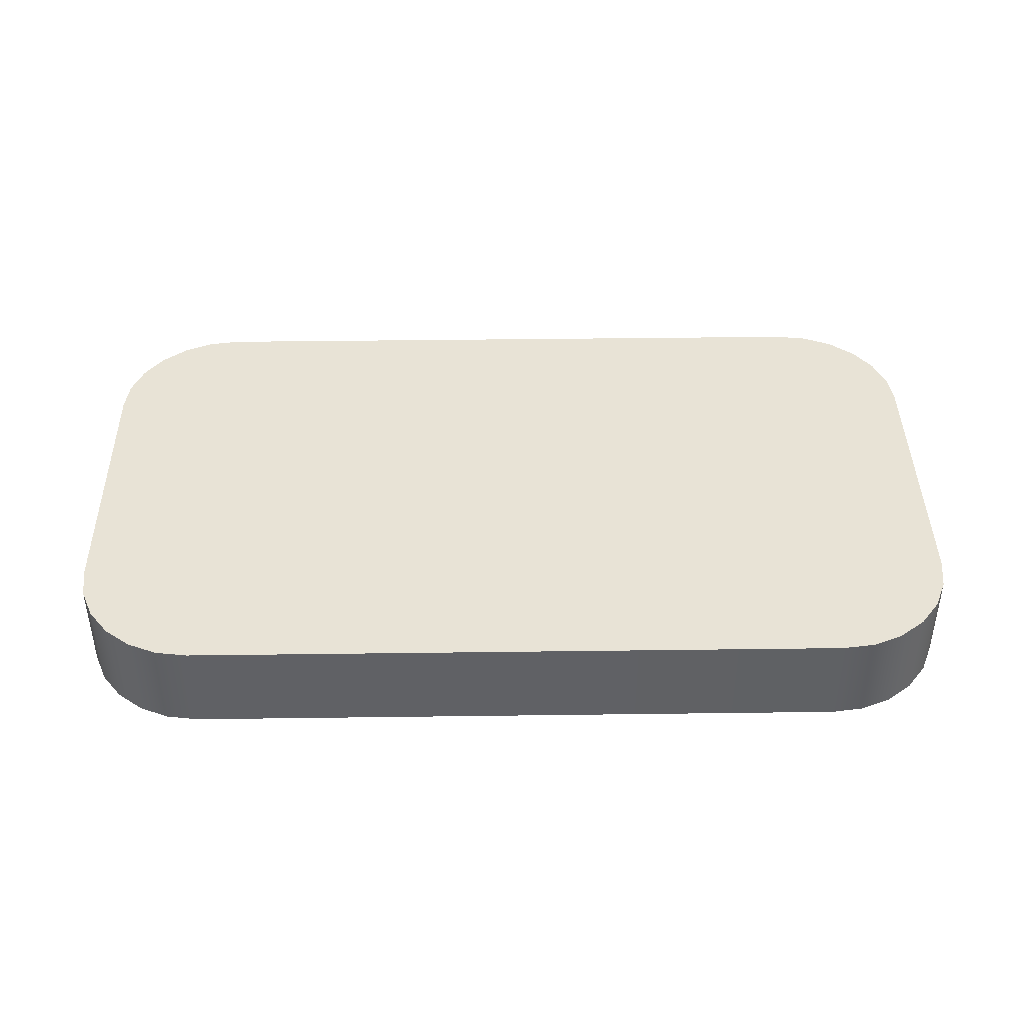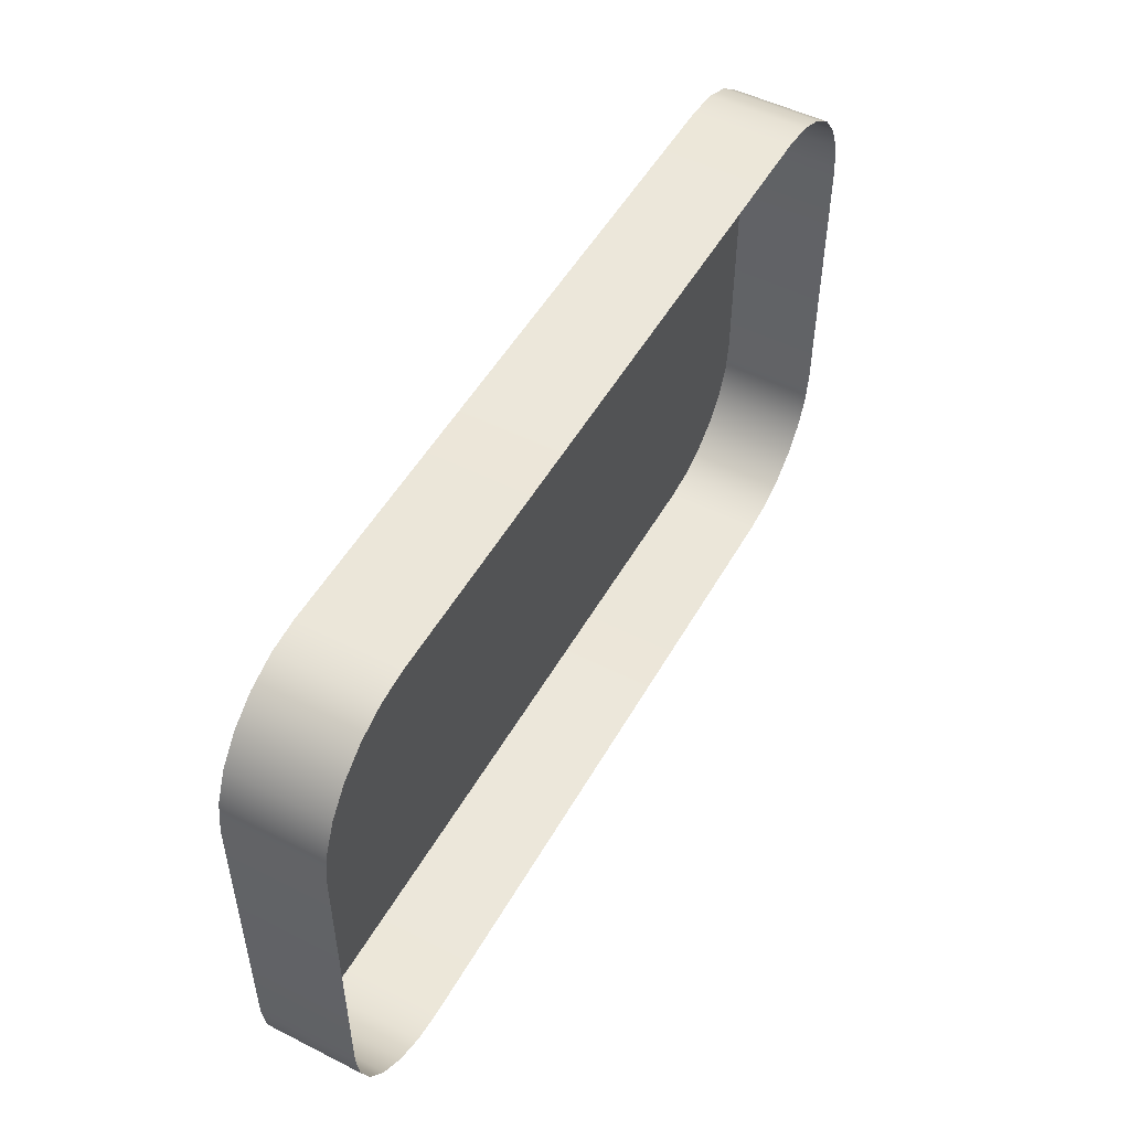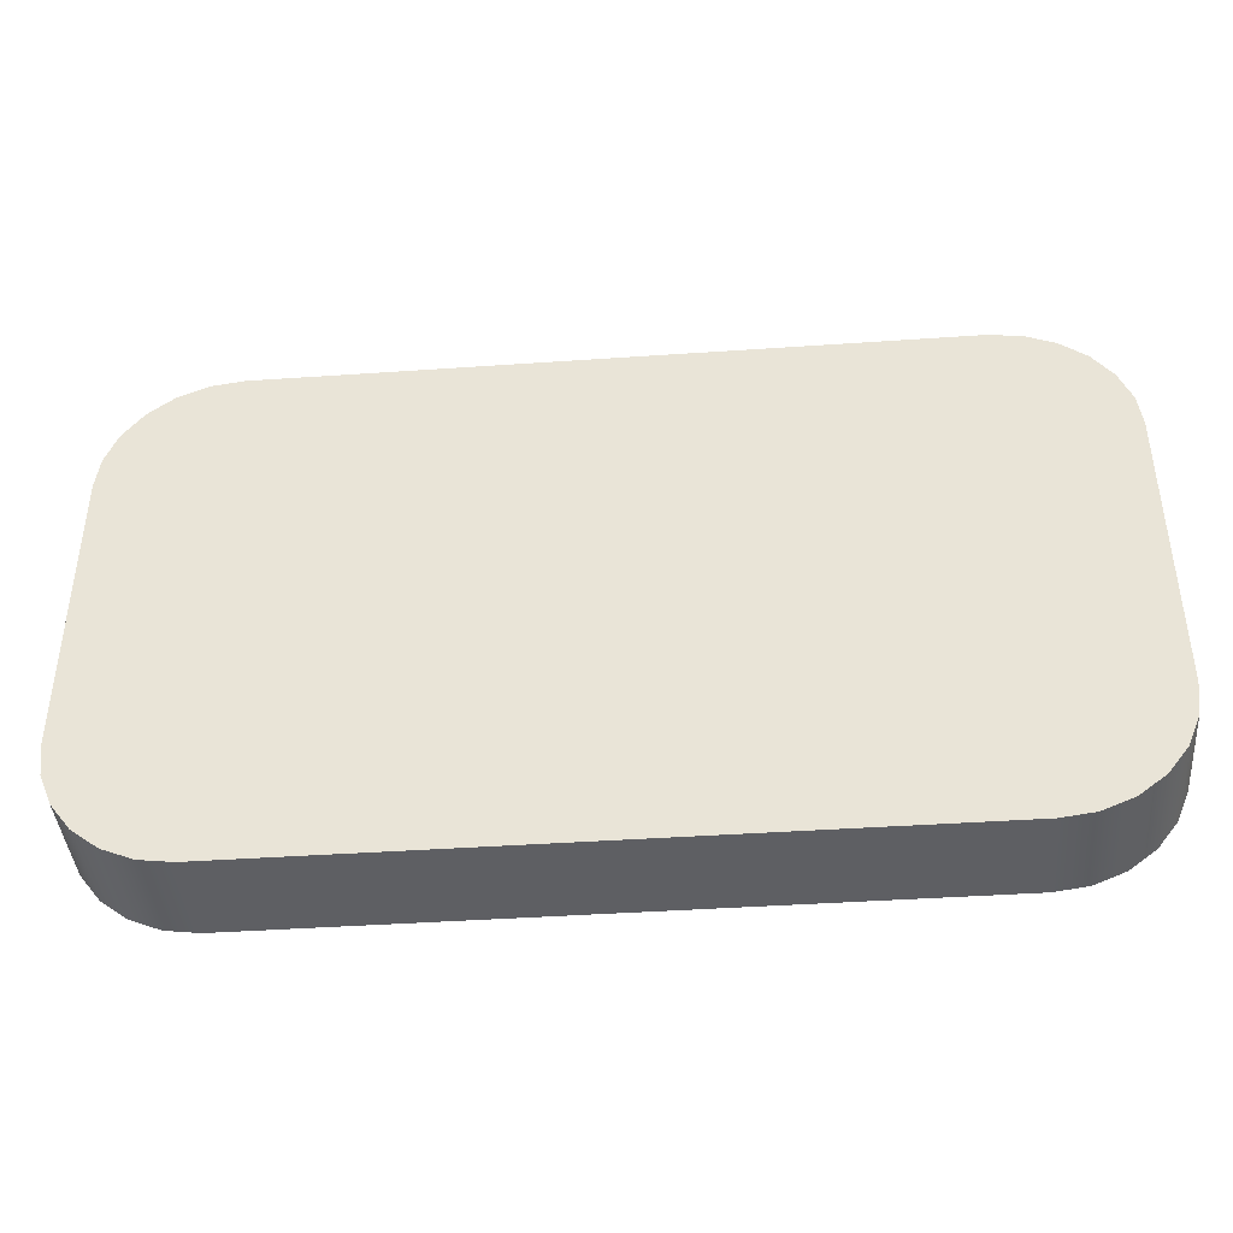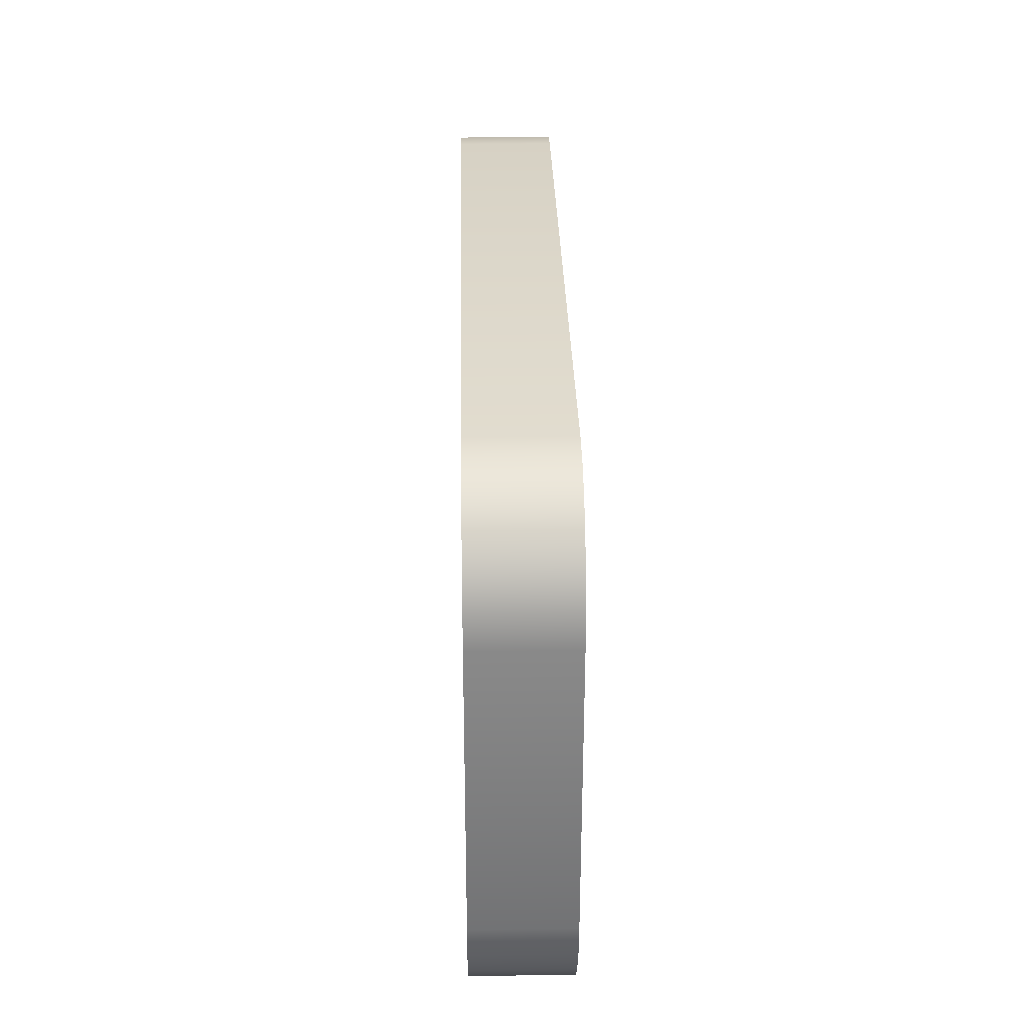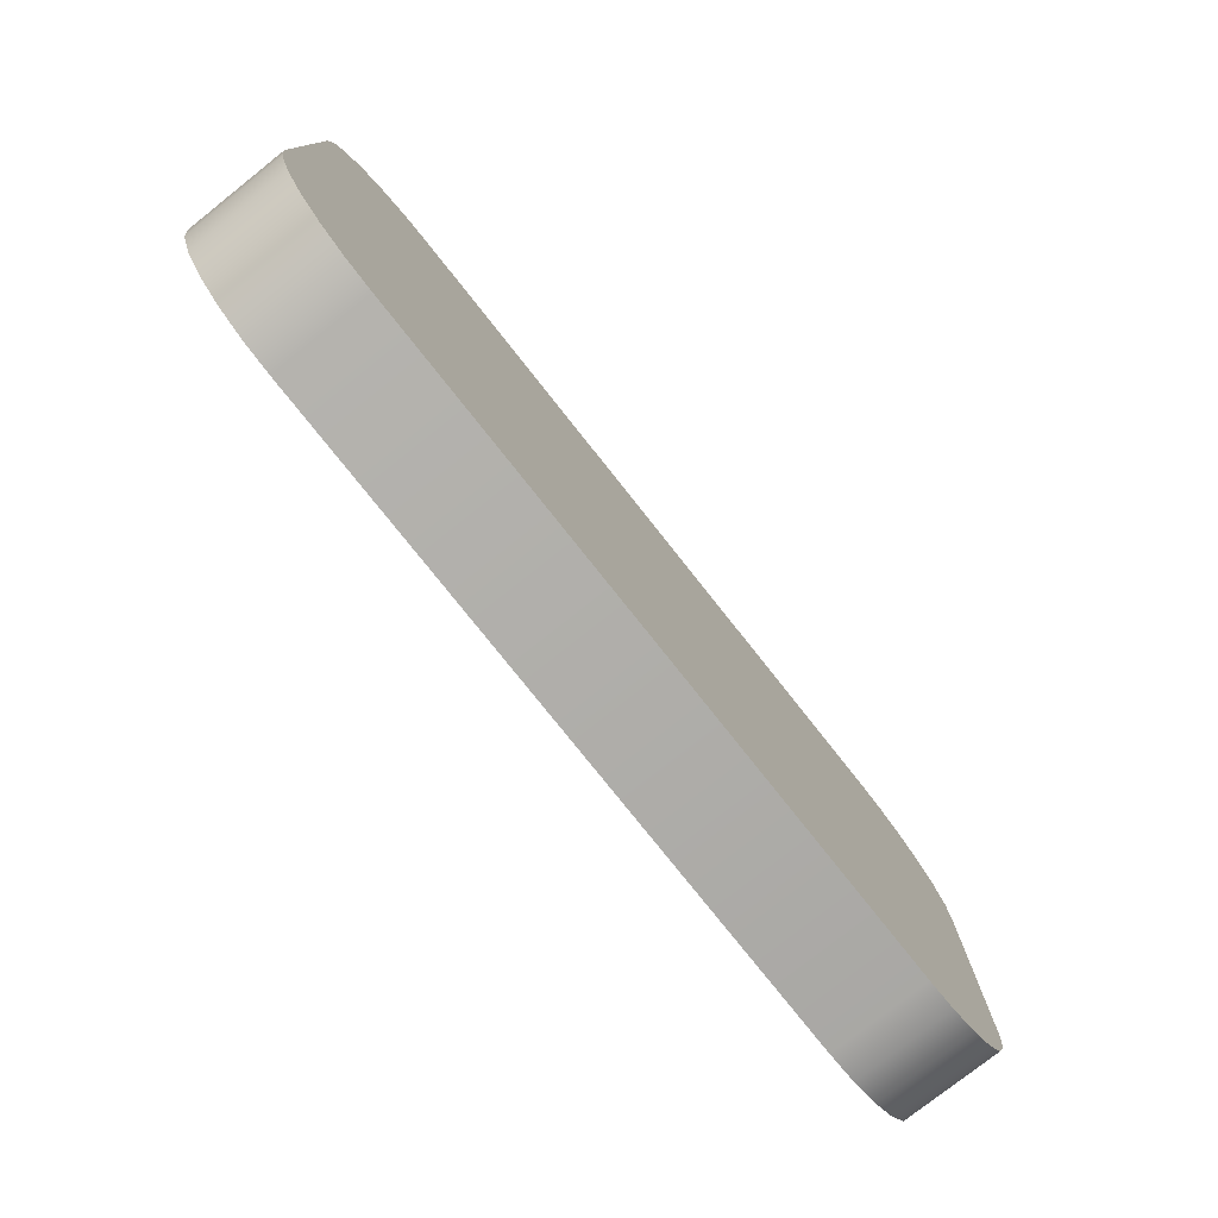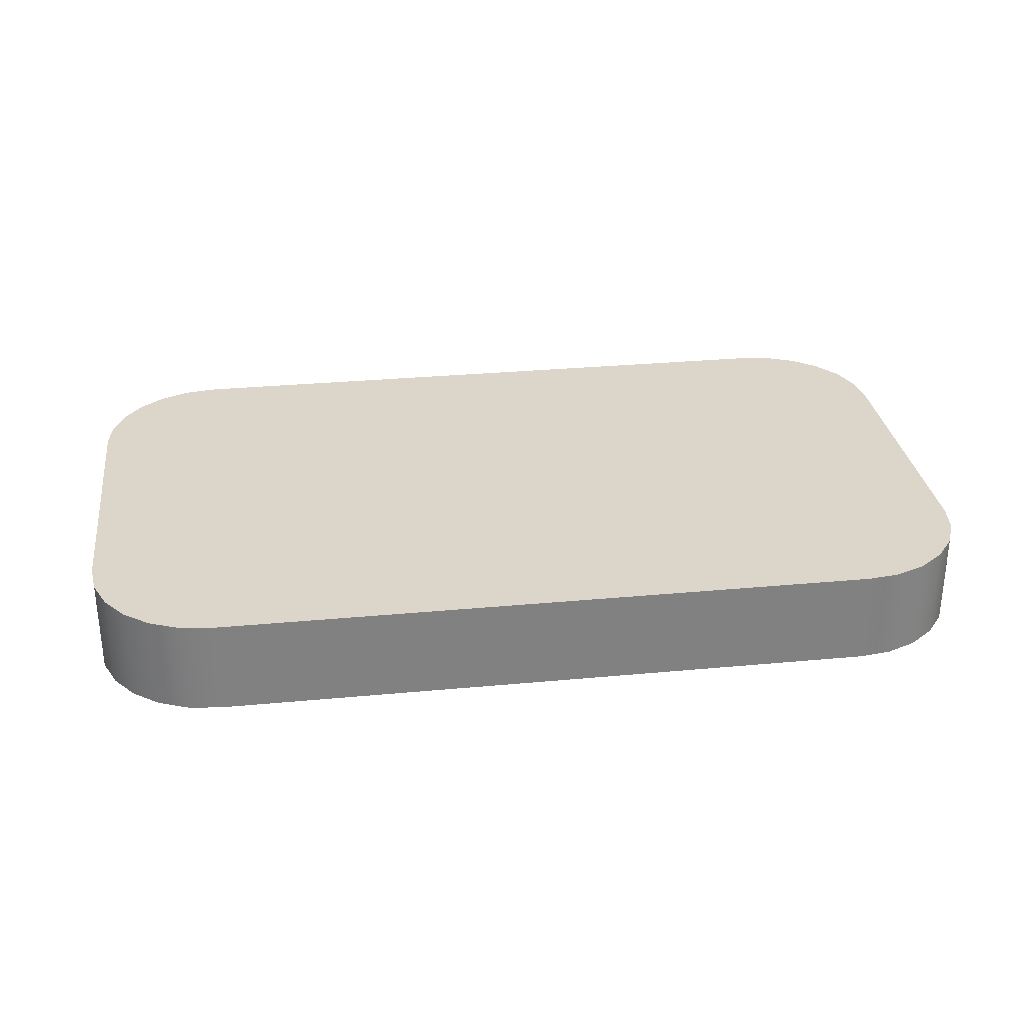
<metadata>
{"format":"obj","ext":"obj","renderer":"f3d","projection":"perspective","resolution":1024,"background":"white","views":[{"elev":41.6,"azim":179.1,"up":"+Y"},{"elev":51.0,"azim":-61.2,"up":"+Z"},{"elev":-41.5,"azim":-175.2,"up":"+Z"},{"elev":30.6,"azim":88.8,"up":"+Z"},{"elev":-77.6,"azim":128.4,"up":"+Z"},{"elev":30.0,"azim":-7.8,"up":"+Y"}]}
</metadata>
<code>
o mesh18/mesh18-geometry#mesh18-geometry
v -0.494 -0.1695 -0.05838
v -0.4943 -0.1695 -0.07973
v -0.4943 -0.1695 -0.06051
v -0.494 -0.1695 -0.08186
v -0.4943 -0.1759 -0.06051
v -0.494 -0.1759 -0.05838
v -0.4932 -0.1695 -0.05639
v -0.4943 -0.1759 -0.07973
v -0.4932 -0.1759 -0.05639
v -0.4932 -0.1695 -0.08385
v -0.494 -0.1759 -0.08186
v -0.4919 -0.1759 -0.05468
v -0.4919 -0.1695 -0.05468
v -0.4919 -0.1695 -0.08556
v -0.4932 -0.1759 -0.08385
v -0.4902 -0.1695 -0.05337
v -0.4902 -0.1695 -0.08686
v -0.4902 -0.1759 -0.05337
v -0.4902 -0.1759 -0.08686
v -0.4919 -0.1759 -0.08556
v -0.4882 -0.1695 -0.05255
v -0.4882 -0.1759 -0.08769
v -0.4882 -0.1759 -0.05255
v -0.4882 -0.1695 -0.08769
v -0.4861 -0.1695 -0.05227
v -0.4861 -0.1759 -0.08797
v -0.4861 -0.1759 -0.05227
v -0.4861 -0.1695 -0.08797
v -0.4416 -0.1695 -0.05227
v -0.4416 -0.1695 -0.08797
v -0.4416 -0.1759 -0.08797
v -0.4416 -0.1759 -0.05227
v -0.4395 -0.1695 -0.05255
v -0.4395 -0.1759 -0.08769
v -0.4395 -0.1759 -0.05255
v -0.4395 -0.1695 -0.08769
v -0.4375 -0.1695 -0.05337
v -0.4375 -0.1759 -0.08686
v -0.4375 -0.1759 -0.05337
v -0.4375 -0.1695 -0.08686
v -0.4358 -0.1695 -0.05468
v -0.4358 -0.1759 -0.08556
v -0.4358 -0.1759 -0.05468
v -0.4358 -0.1695 -0.08556
v -0.4345 -0.1759 -0.05639
v -0.4345 -0.1695 -0.05639
v -0.4345 -0.1695 -0.08385
v -0.4345 -0.1759 -0.08385
v -0.4337 -0.1759 -0.05838
v -0.4337 -0.1695 -0.05838
v -0.4337 -0.1695 -0.08186
v -0.4337 -0.1759 -0.08186
v -0.4334 -0.1759 -0.06051
v -0.4334 -0.1695 -0.06051
v -0.4334 -0.1695 -0.07973
v -0.4334 -0.1759 -0.07973
f 1 2 3
f 2 1 4
f 2 5 3
f 3 6 1
f 4 1 7
f 4 8 2
f 5 2 8
f 6 3 5
f 9 1 6
f 1 9 7
f 4 7 10
f 8 4 11
f 12 7 9
f 10 7 13
f 10 11 4
f 7 12 13
f 10 13 14
f 11 10 15
f 12 16 13
f 14 13 17
f 14 15 10
f 16 12 18
f 17 13 16
f 19 14 17
f 15 14 20
f 18 21 16
f 17 16 21
f 14 19 20
f 17 22 19
f 21 18 23
f 17 21 24
f 22 17 24
f 23 25 21
f 24 21 25
f 24 26 22
f 25 23 27
f 24 25 28
f 26 24 28
f 27 29 25
f 28 25 30
f 28 31 26
f 29 27 32
f 30 25 29
f 31 28 30
f 32 33 29
f 30 29 33
f 30 34 31
f 33 32 35
f 30 33 36
f 34 30 36
f 35 37 33
f 36 33 37
f 36 38 34
f 37 35 39
f 36 37 40
f 38 36 40
f 39 41 37
f 40 37 41
f 40 42 38
f 41 39 43
f 40 41 44
f 42 40 44
f 45 41 43
f 44 41 46
f 47 42 44
f 41 45 46
f 44 46 47
f 42 47 48
f 49 46 45
f 47 46 50
f 51 48 47
f 46 49 50
f 47 50 51
f 48 51 52
f 53 50 49
f 51 50 54
f 55 52 51
f 50 53 54
f 51 54 55
f 52 55 56
f 56 54 53
f 54 56 55
f 3 2 1
f 4 1 2
f 3 5 2
f 1 6 3
f 7 1 4
f 2 8 4
f 8 2 5
f 5 3 6
f 6 1 9
f 7 9 1
f 10 7 4
f 11 4 8
f 9 7 12
f 13 7 10
f 4 11 10
f 13 12 7
f 14 13 10
f 15 10 11
f 13 16 12
f 17 13 14
f 10 15 14
f 18 12 16
f 16 13 17
f 17 14 19
f 20 14 15
f 16 21 18
f 21 16 17
f 20 19 14
f 19 22 17
f 23 18 21
f 24 21 17
f 24 17 22
f 21 25 23
f 25 21 24
f 22 26 24
f 27 23 25
f 28 25 24
f 28 24 26
f 25 29 27
f 30 25 28
f 26 31 28
f 32 27 29
f 29 25 30
f 30 28 31
f 29 33 32
f 33 29 30
f 31 34 30
f 35 32 33
f 36 33 30
f 36 30 34
f 33 37 35
f 37 33 36
f 34 38 36
f 39 35 37
f 40 37 36
f 40 36 38
f 37 41 39
f 41 37 40
f 38 42 40
f 43 39 41
f 44 41 40
f 44 40 42
f 43 41 45
f 46 41 44
f 44 42 47
f 46 45 41
f 47 46 44
f 48 47 42
f 45 46 49
f 50 46 47
f 47 48 51
f 50 49 46
f 51 50 47
f 52 51 48
f 49 50 53
f 54 50 51
f 51 52 55
f 54 53 50
f 55 54 51
f 56 55 52
f 53 54 56
f 55 56 54

</code>
